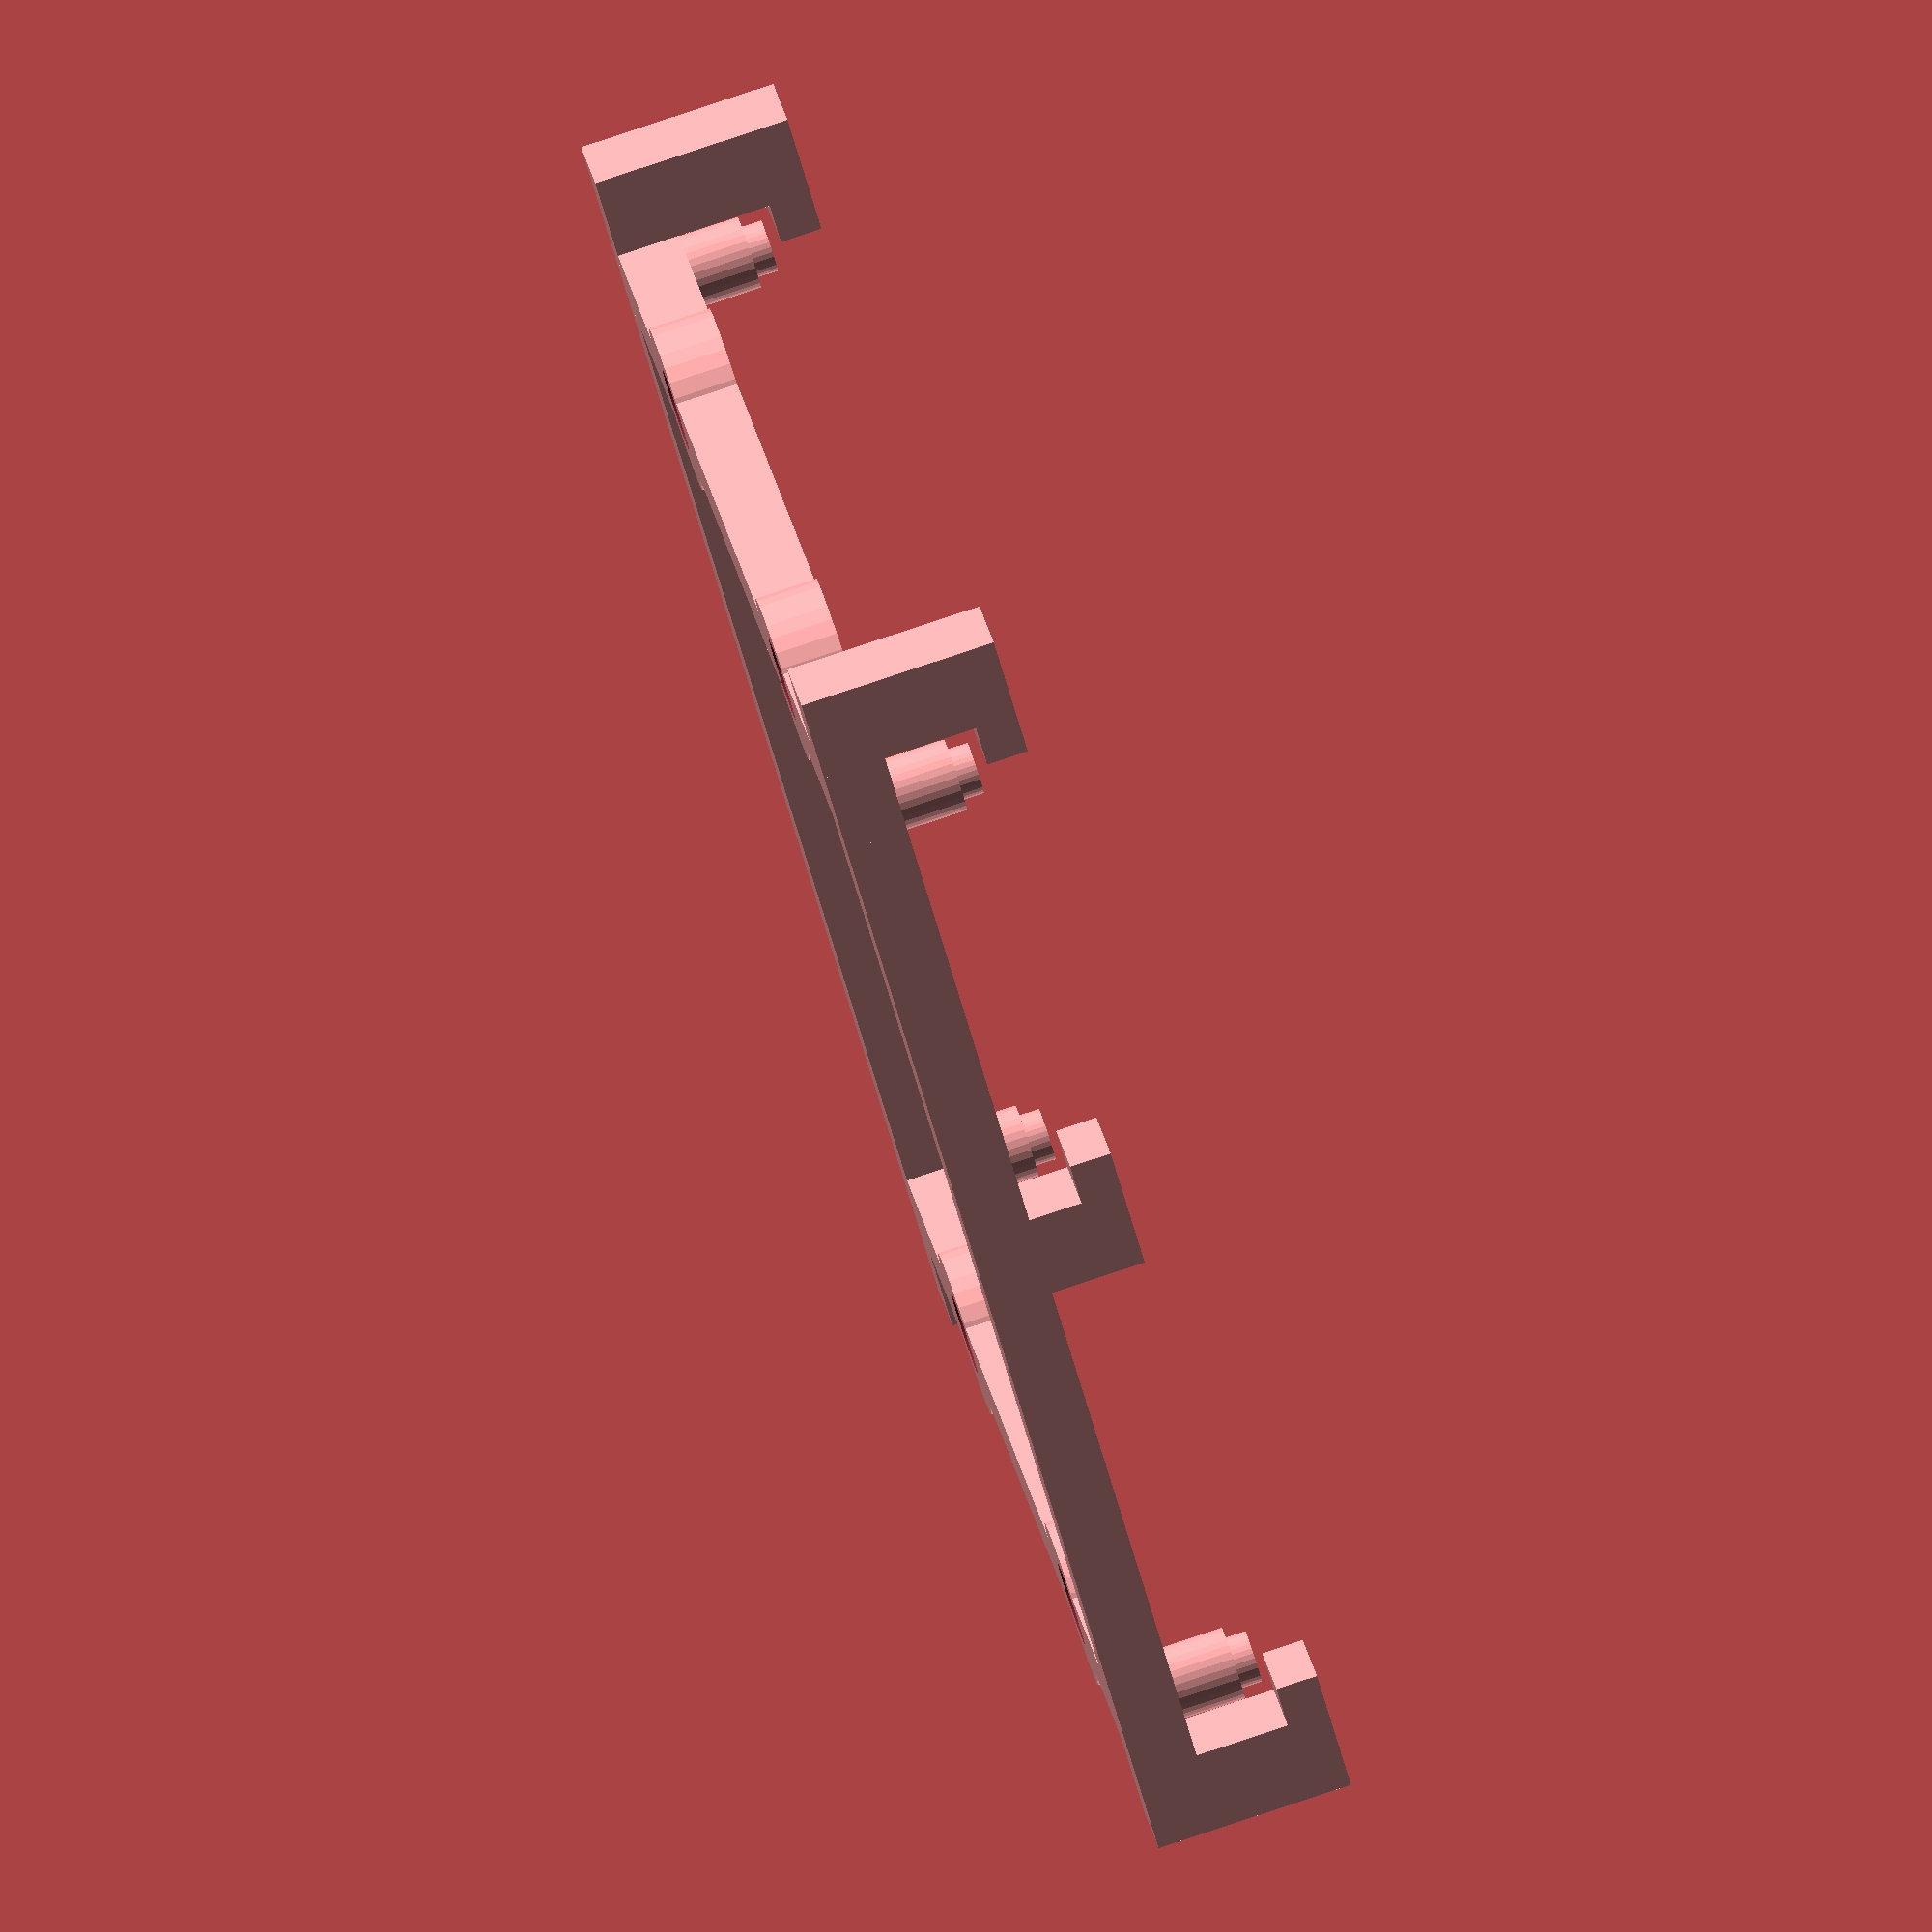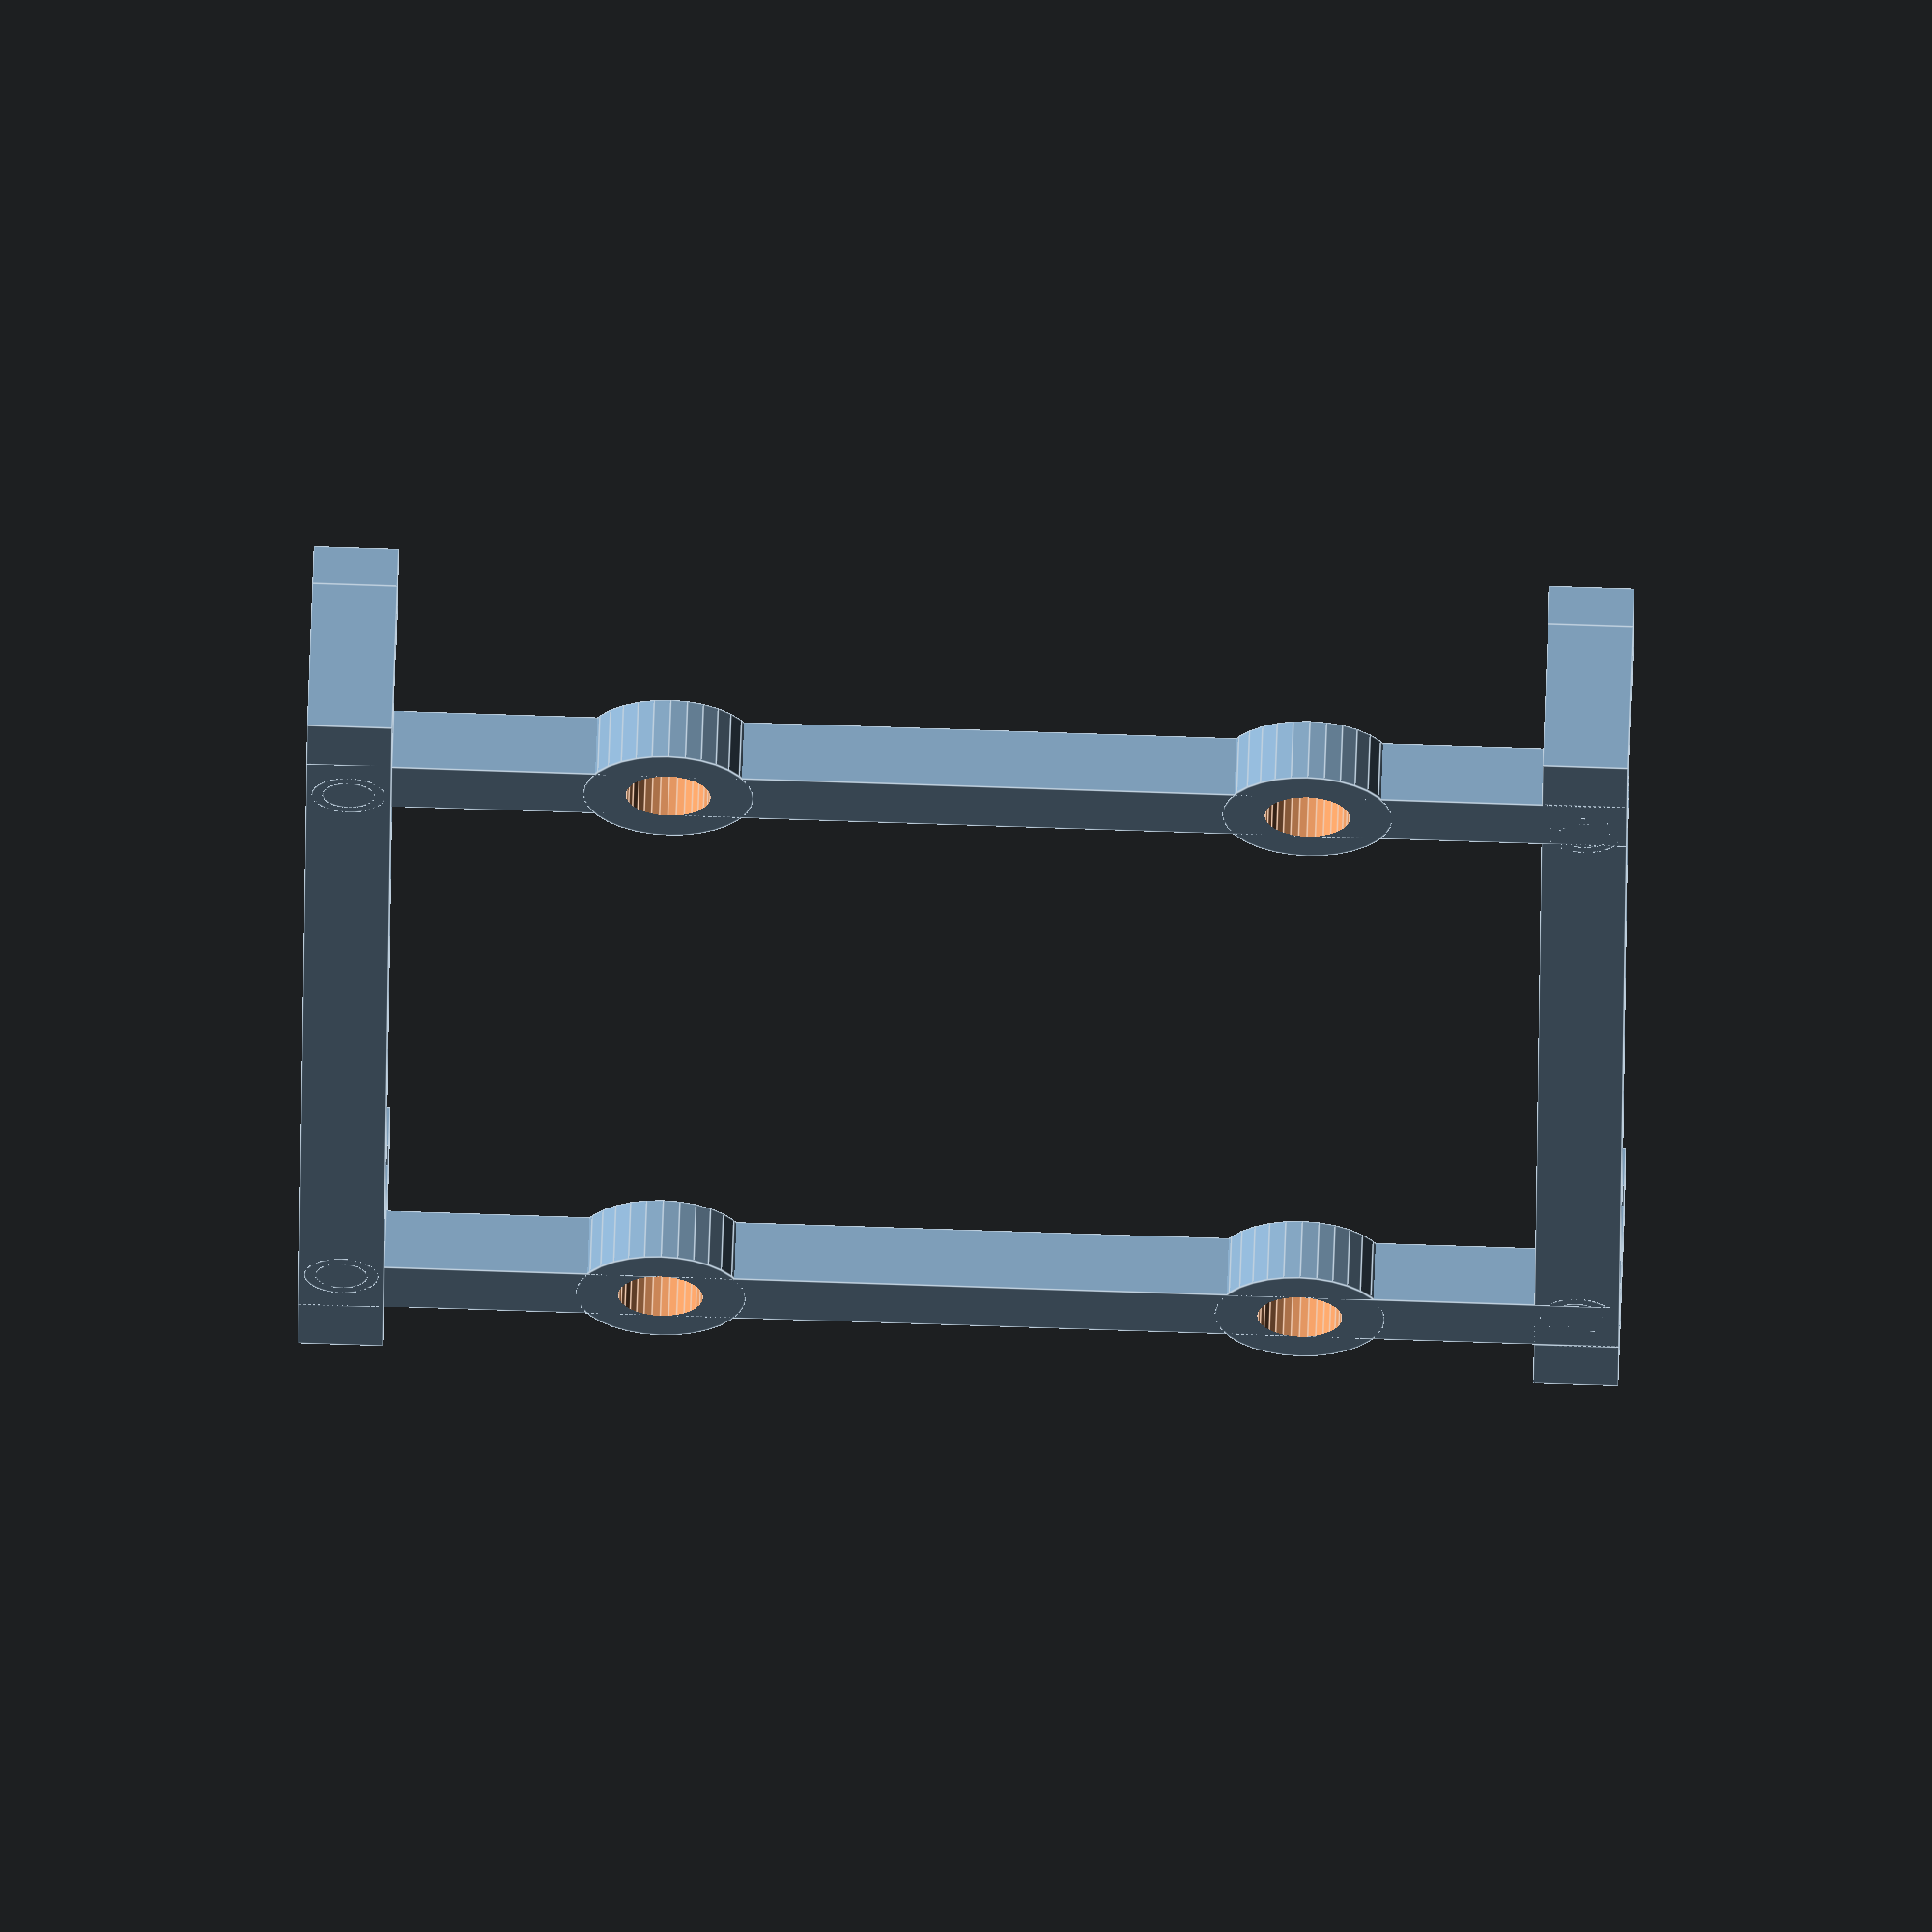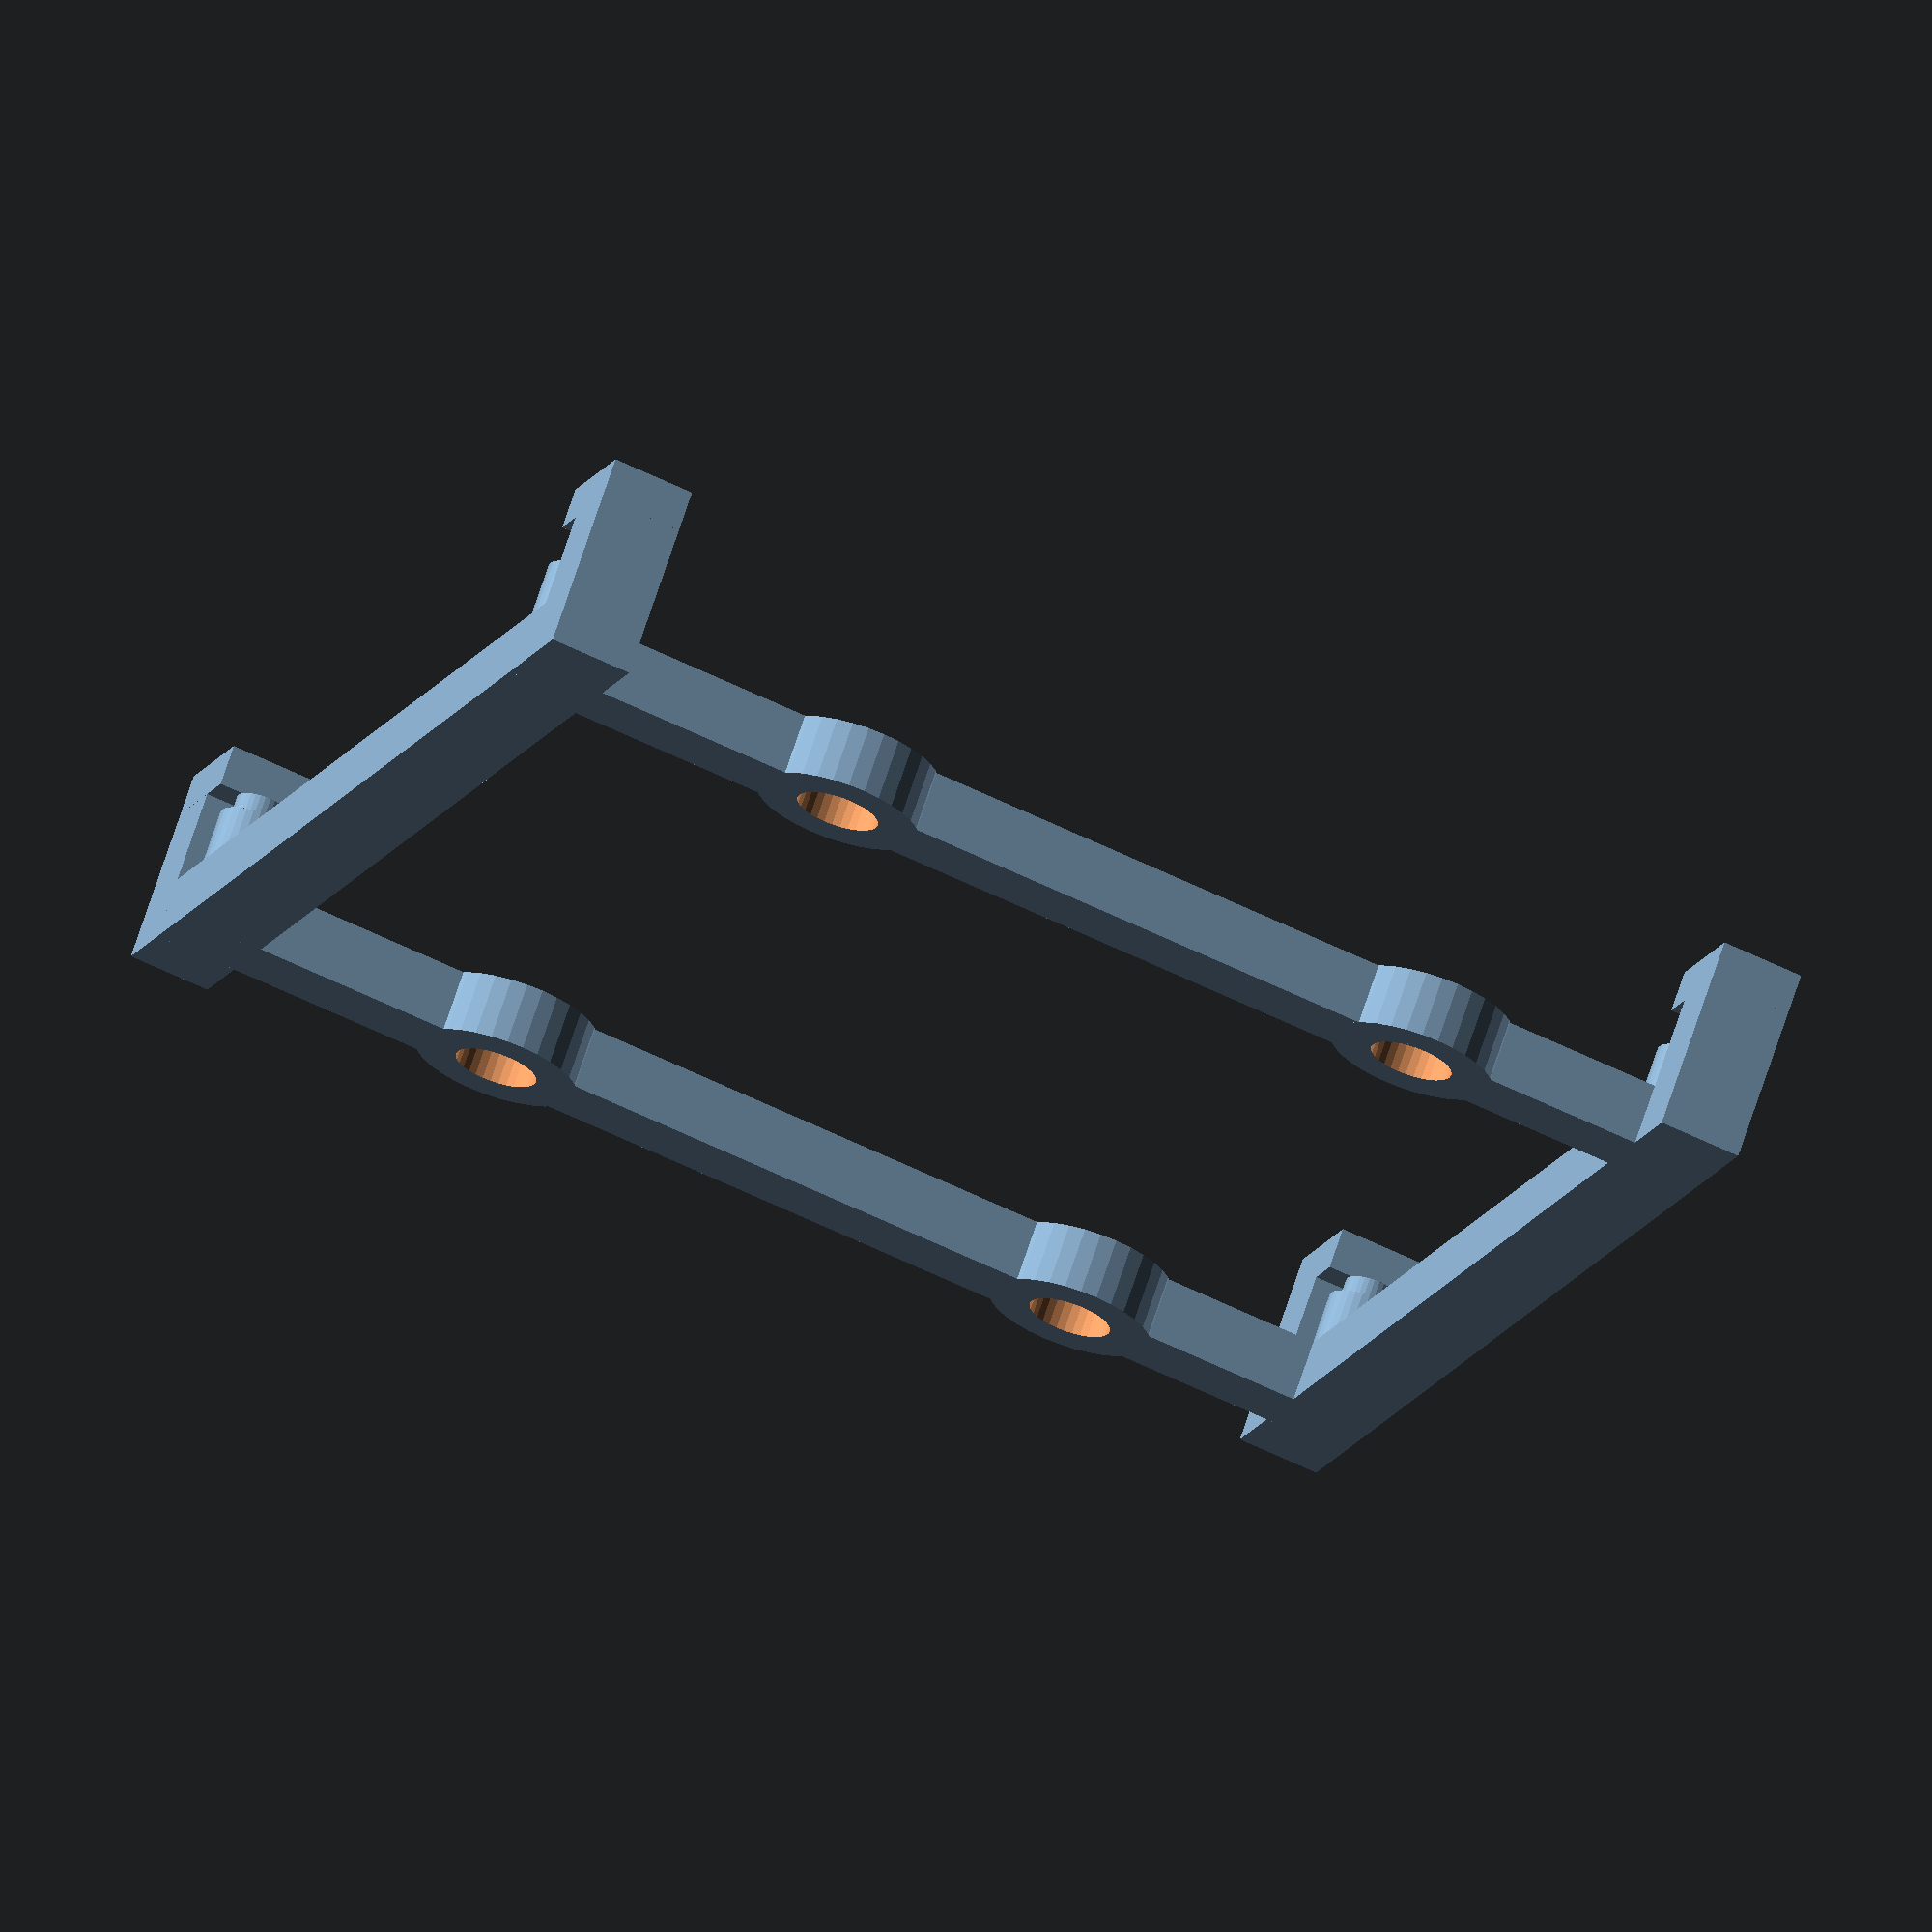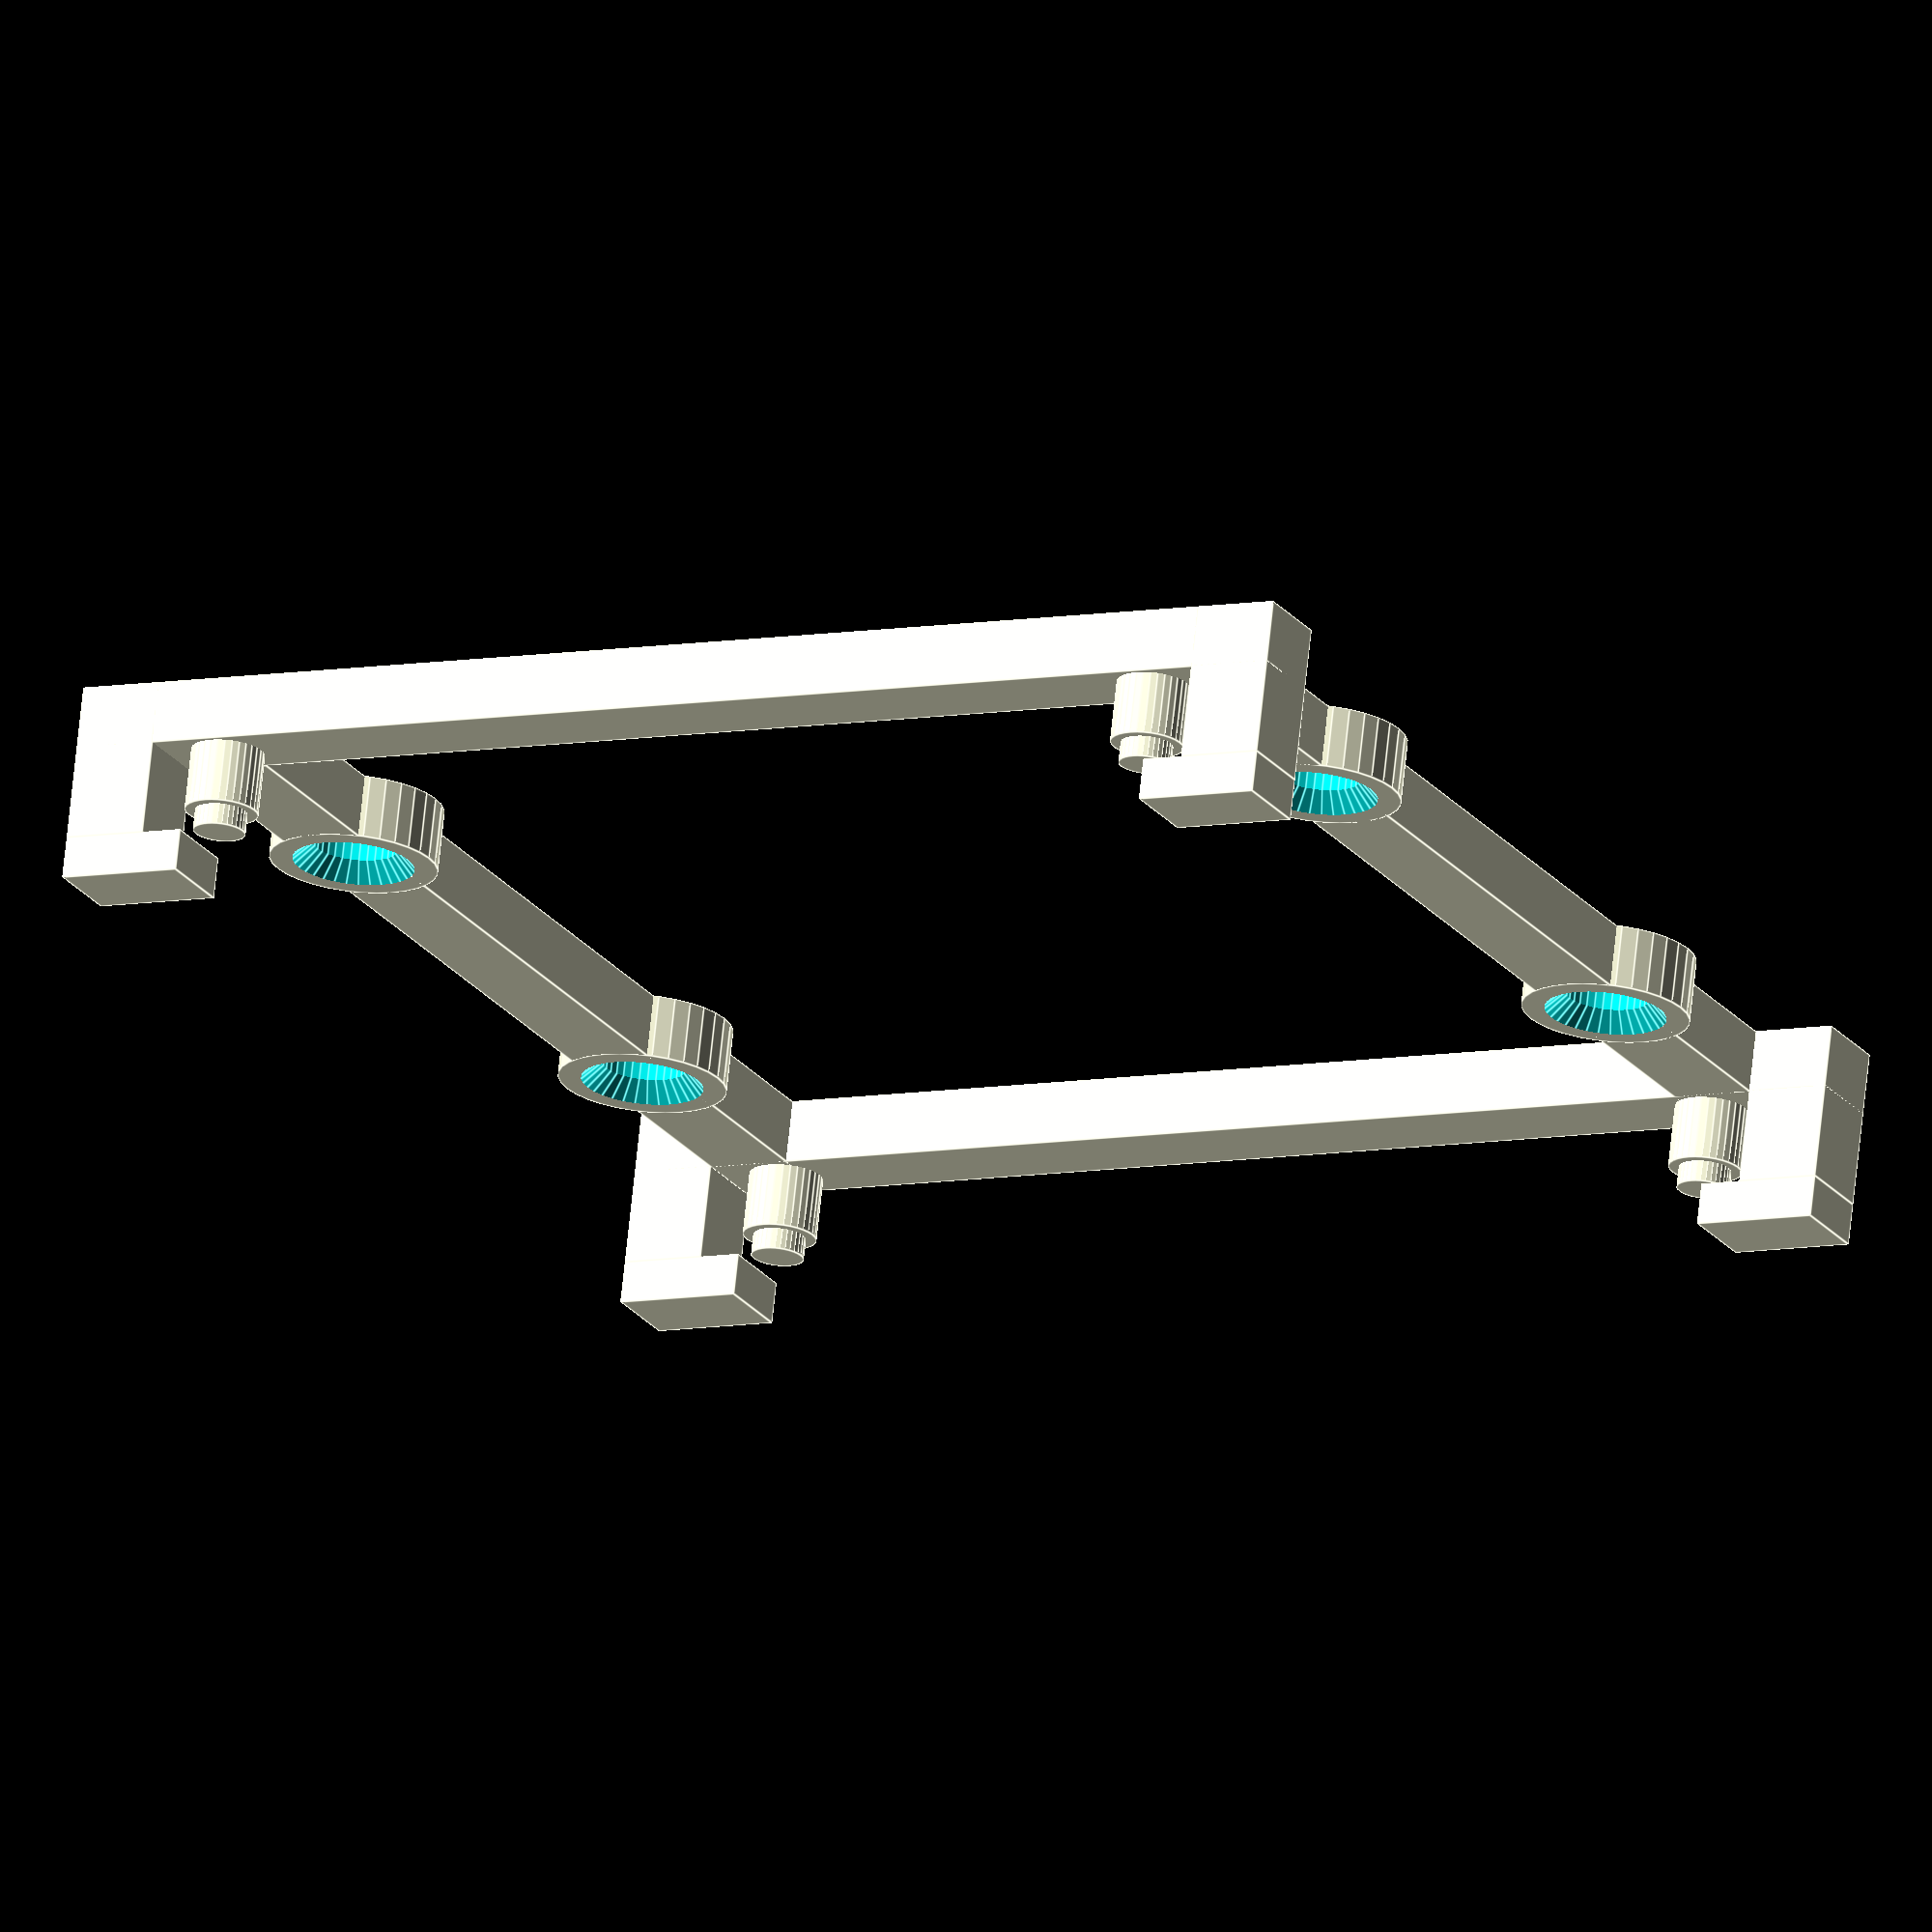
<openscad>
MOUNT_HEIGHT = 6;
PCB_THICKNESS = 1.5;


module bracket()
{
    translate([
        -4
        ,0
        ,0
    ]) {
        cube( size = [
            63
            ,4
            ,3
        ]);

        hook();
        translate([
            59
            ,0
            ,0
        ]) {
            hook( true );
        }
    }
    translate([
        3
        ,2
        ,0
    ]) {
        cylinder(
            h = MOUNT_HEIGHT
            ,d = 3.5
            ,$fn = 32
        );
        cylinder(
            h = 7
            ,d = 2.5
            ,$fn = 32
        );

        translate([
            49
            ,0
            ,0
        ]) {
            cylinder(
                h = MOUNT_HEIGHT
                ,d = 3.5
                ,$fn = 32
            );
            cylinder(
                h = 7
                ,d = 2.5
                ,$fn = 32
            );
        }
    }
}

module hook(
    turn = false
)
{
    trans_x = turn
        ? -2
        : 0;

    cube( size = [
        4
        ,4
        ,MOUNT_HEIGHT + PCB_THICKNESS
    ]);
    translate([
        trans_x
        ,0
        ,MOUNT_HEIGHT + PCB_THICKNESS
    ]) {
        cube( size = [
            6
            ,4
            ,2
        ]);
    }
}

module screw_mount()
{
    difference() {
        cylinder(
            h = 3
            ,d = 8
            ,$fn = 32
        );
        screw_hole();
    }
}

module screw_hole()
{
    translate([
        0
        ,0
        ,0.1
    ]) {
        cylinder(
            h = 3
            ,d1 = 0
            ,d2 = 6
            ,$fn = 32
        );
    }

    translate([
        0
        ,0
        ,-1
    ]) {
        cylinder(
            h = 5
            ,d = 4
            ,$fn = 32
        );
    }
}

module brace()
{
    difference()
    {
        cube( size = [
            4
            ,58
            ,3
        ]);
        translate([
            2
            ,15
            ,0
        ]) screw_hole();
        translate([
            2
            ,45
            ,0
        ]) screw_hole();
    }

    translate([
        2
        ,15
        ,0
    ]) screw_mount();
    translate([
        2
        ,45
        ,0
    ]) screw_mount();
}


bracket();
translate([
    0
    ,58
    ,0
]) bracket();

brace();
translate([
    51
    ,0
    ,0
]) brace();

</openscad>
<views>
elev=275.4 azim=147.9 roll=251.7 proj=o view=solid
elev=297.4 azim=89.6 roll=181.9 proj=o view=edges
elev=290.6 azim=70.7 roll=198.1 proj=o view=wireframe
elev=289.6 azim=333.0 roll=6.0 proj=o view=edges
</views>
